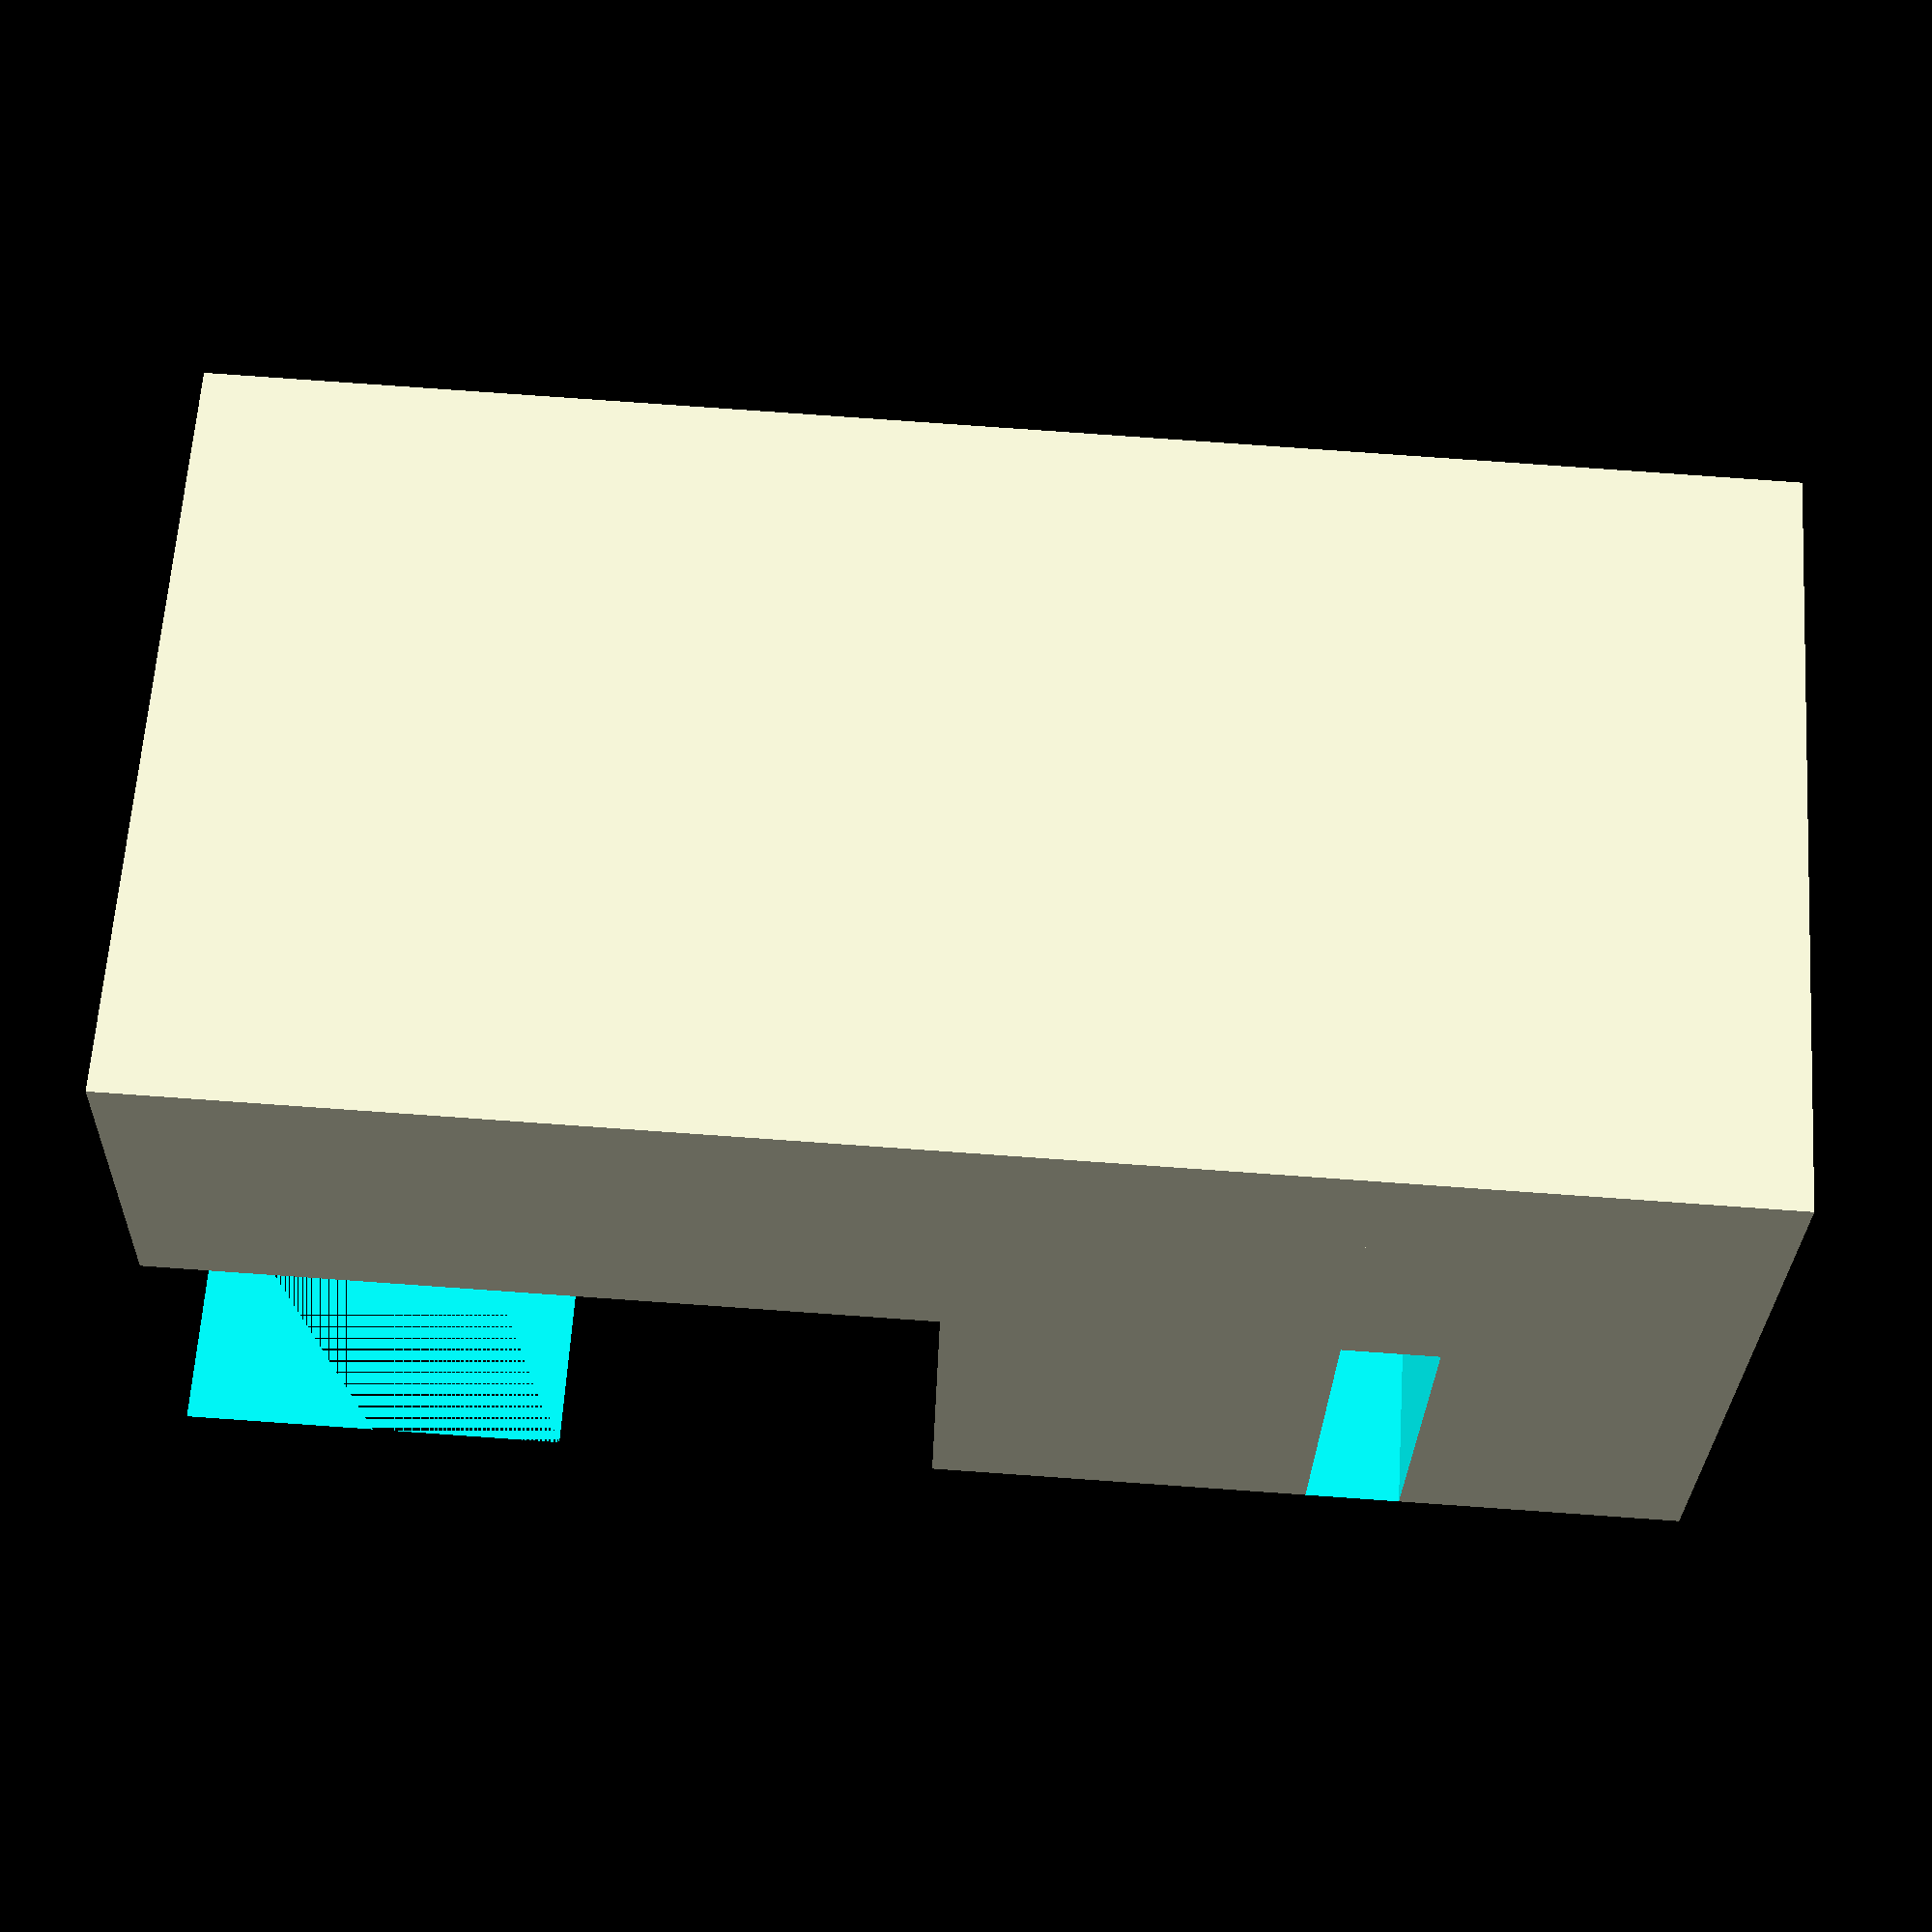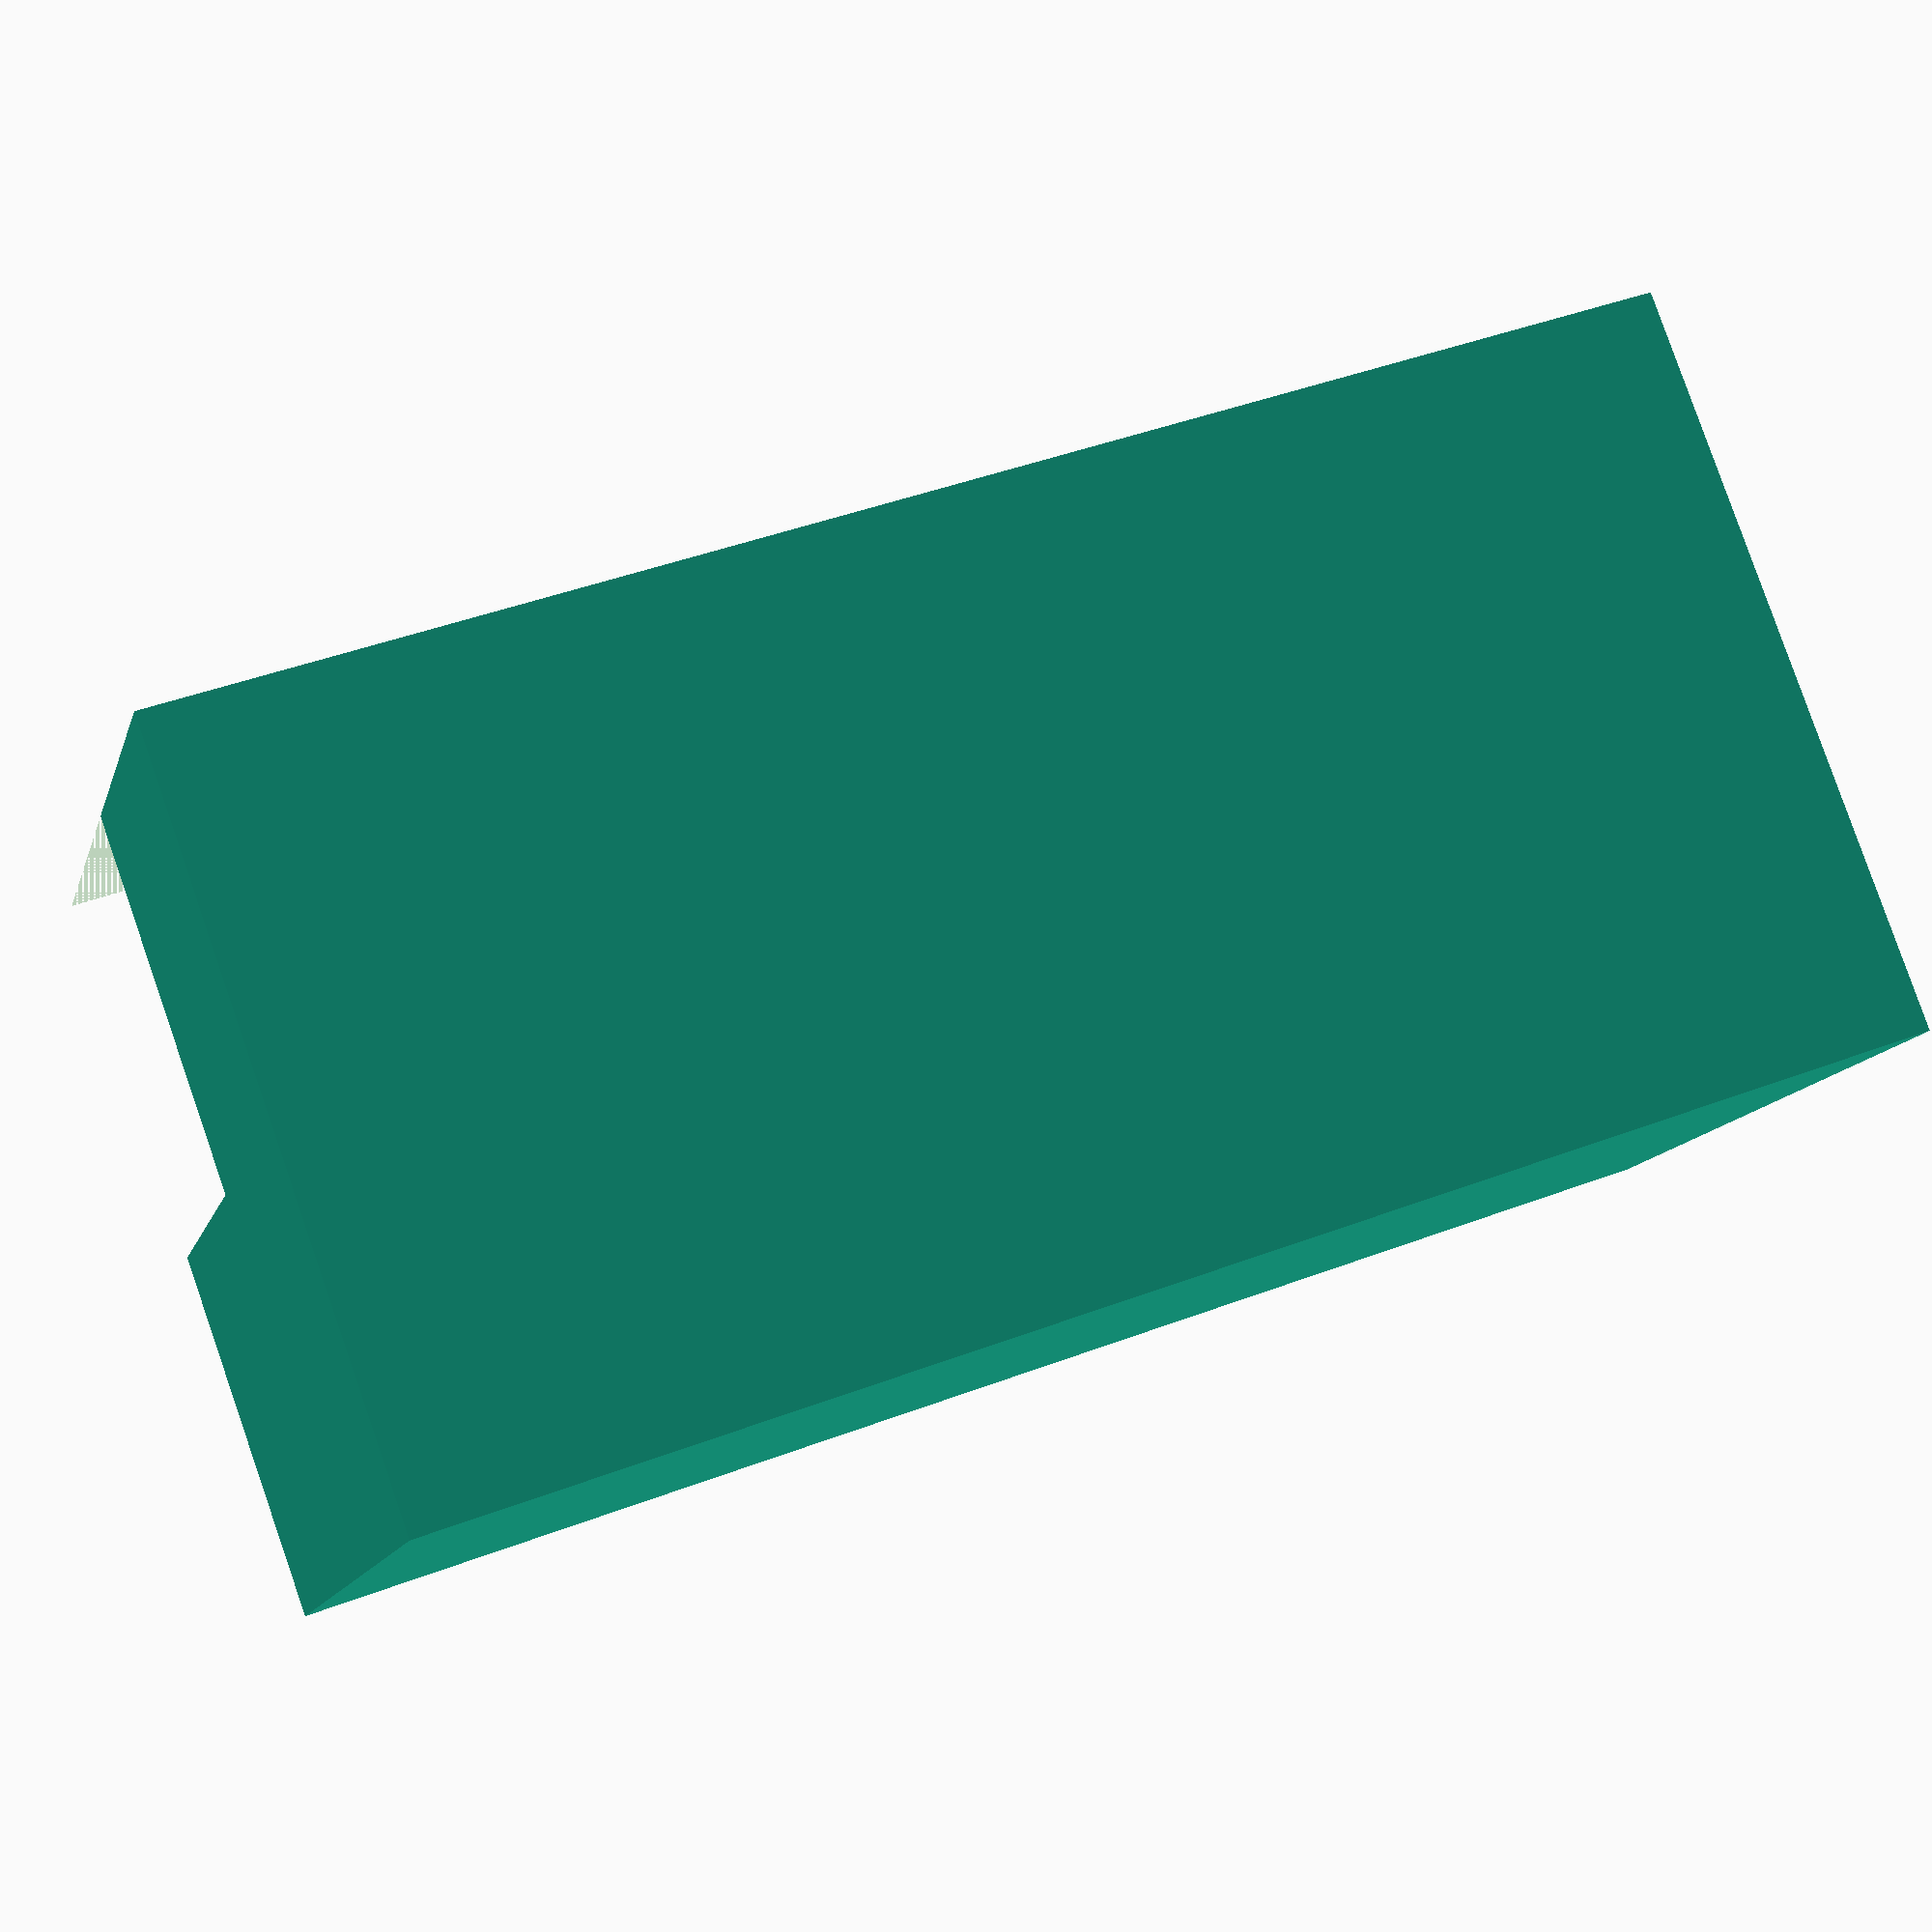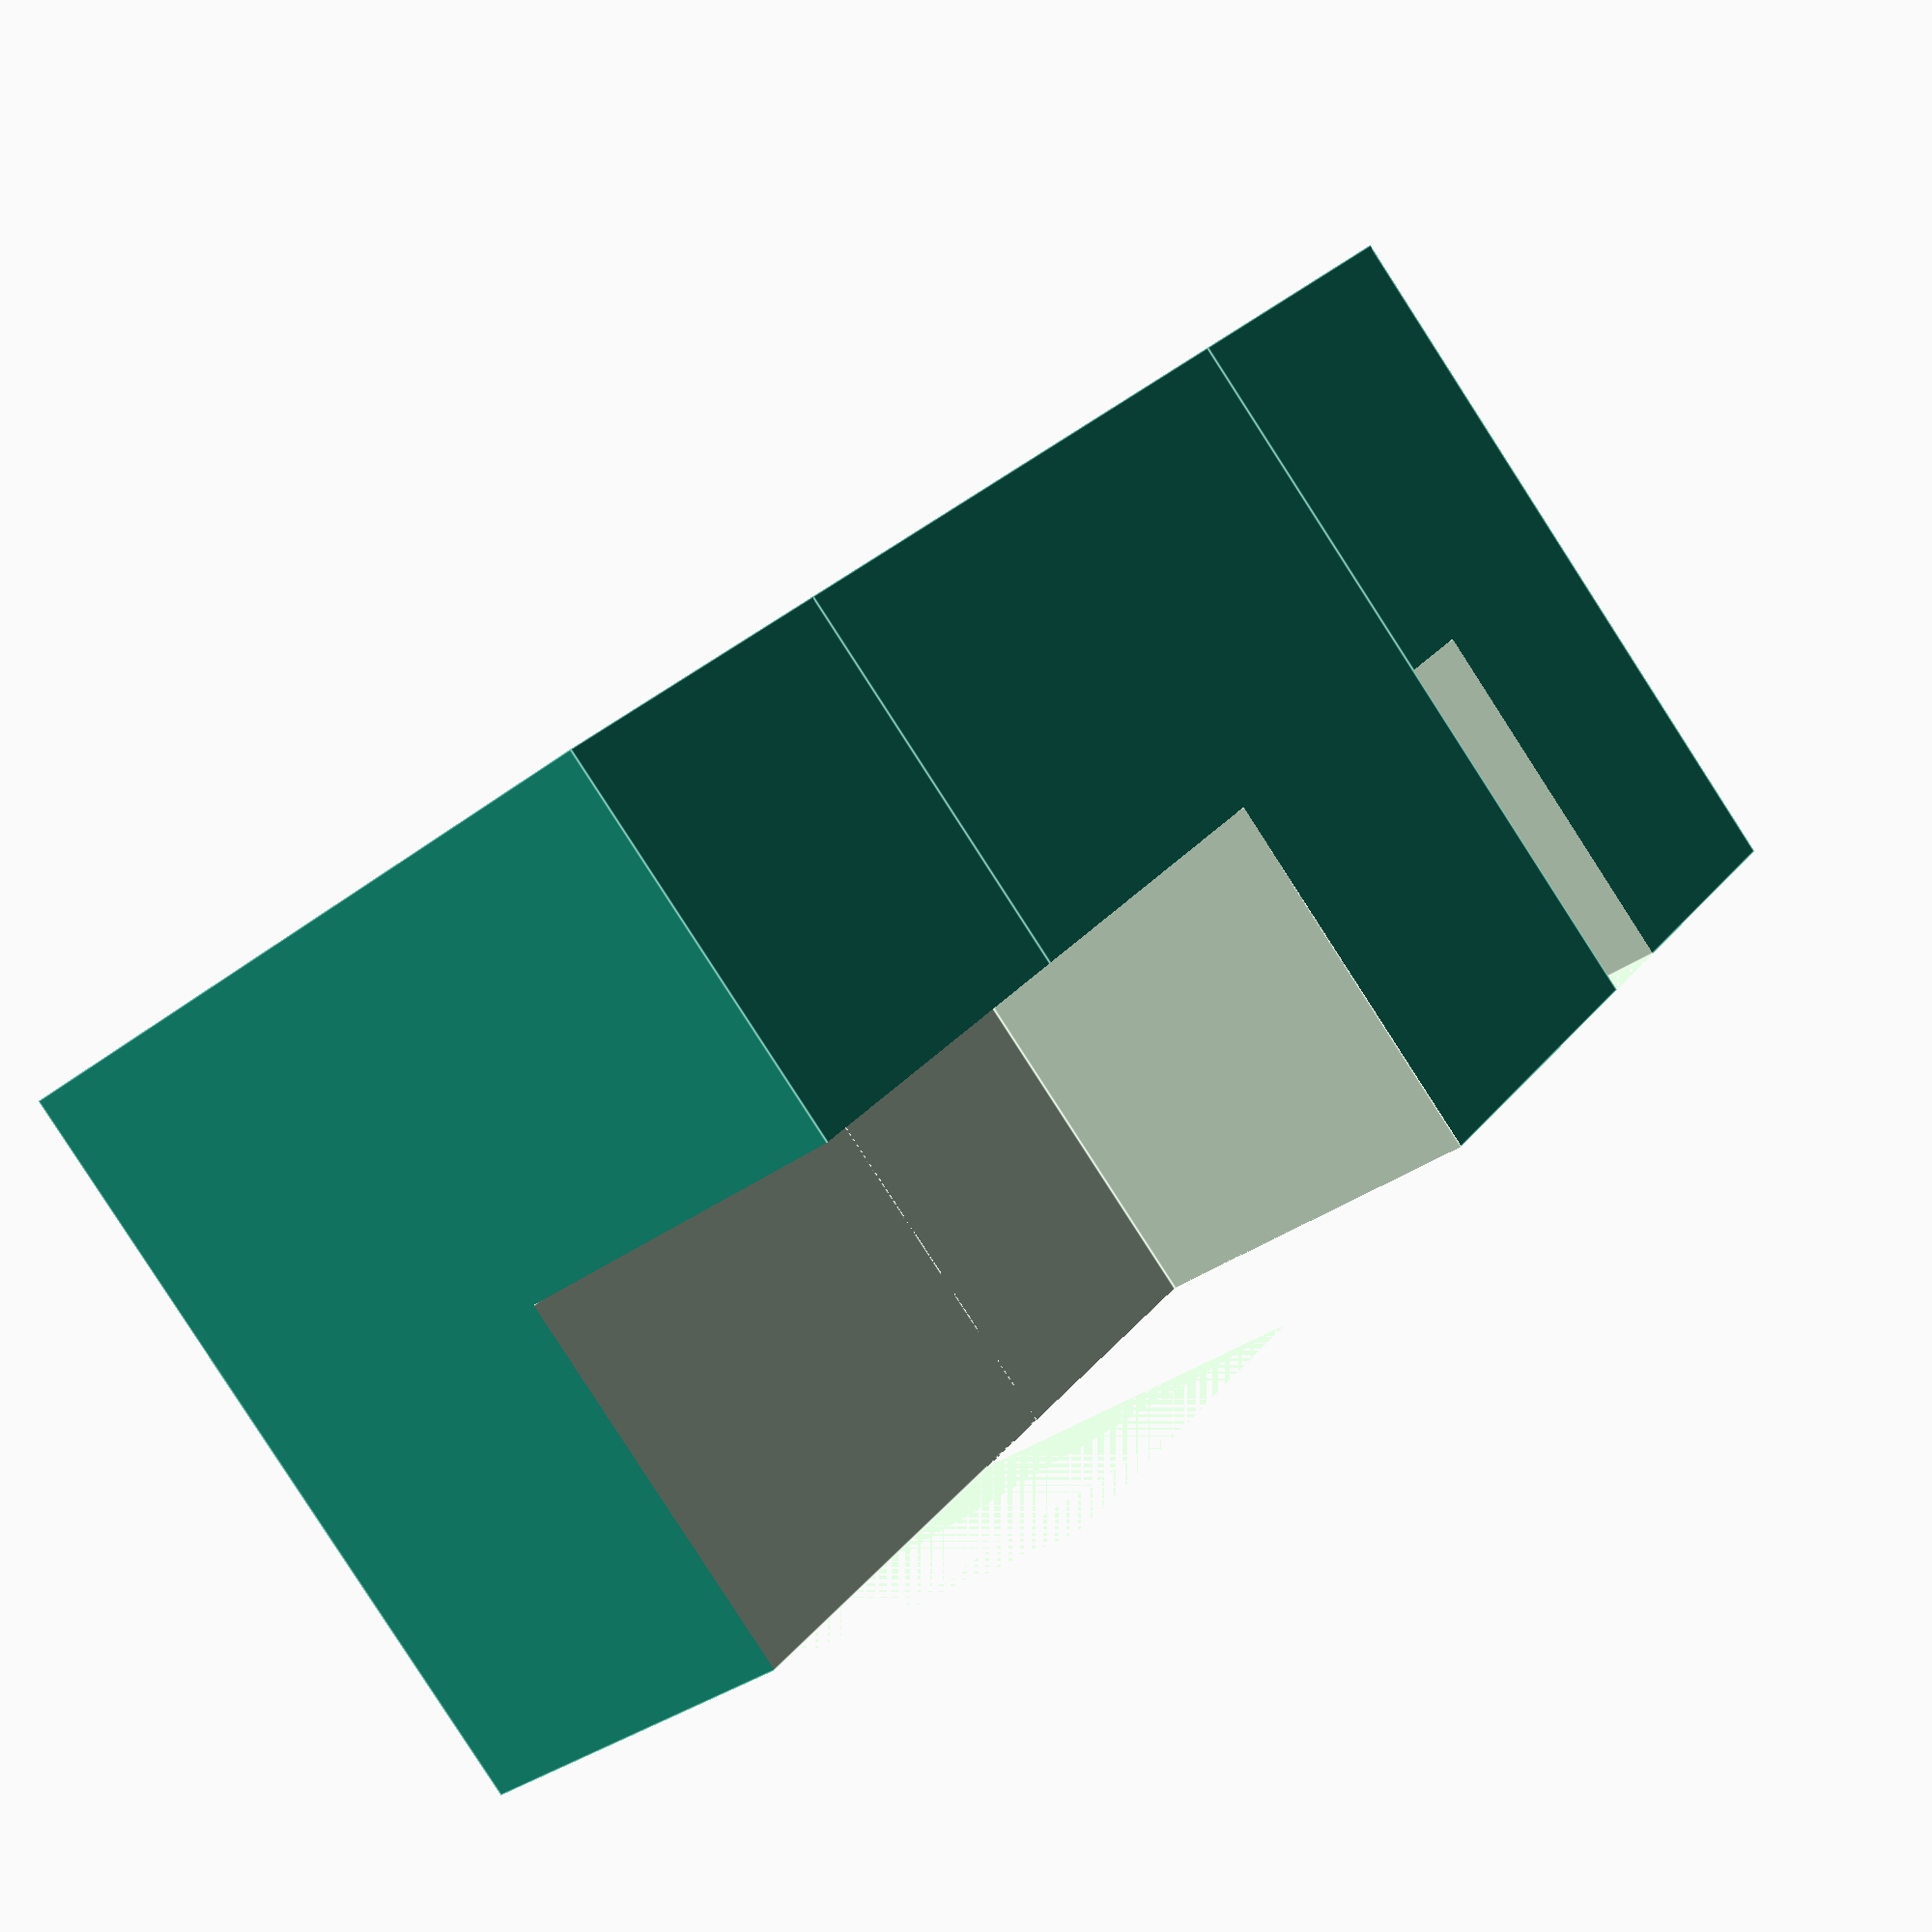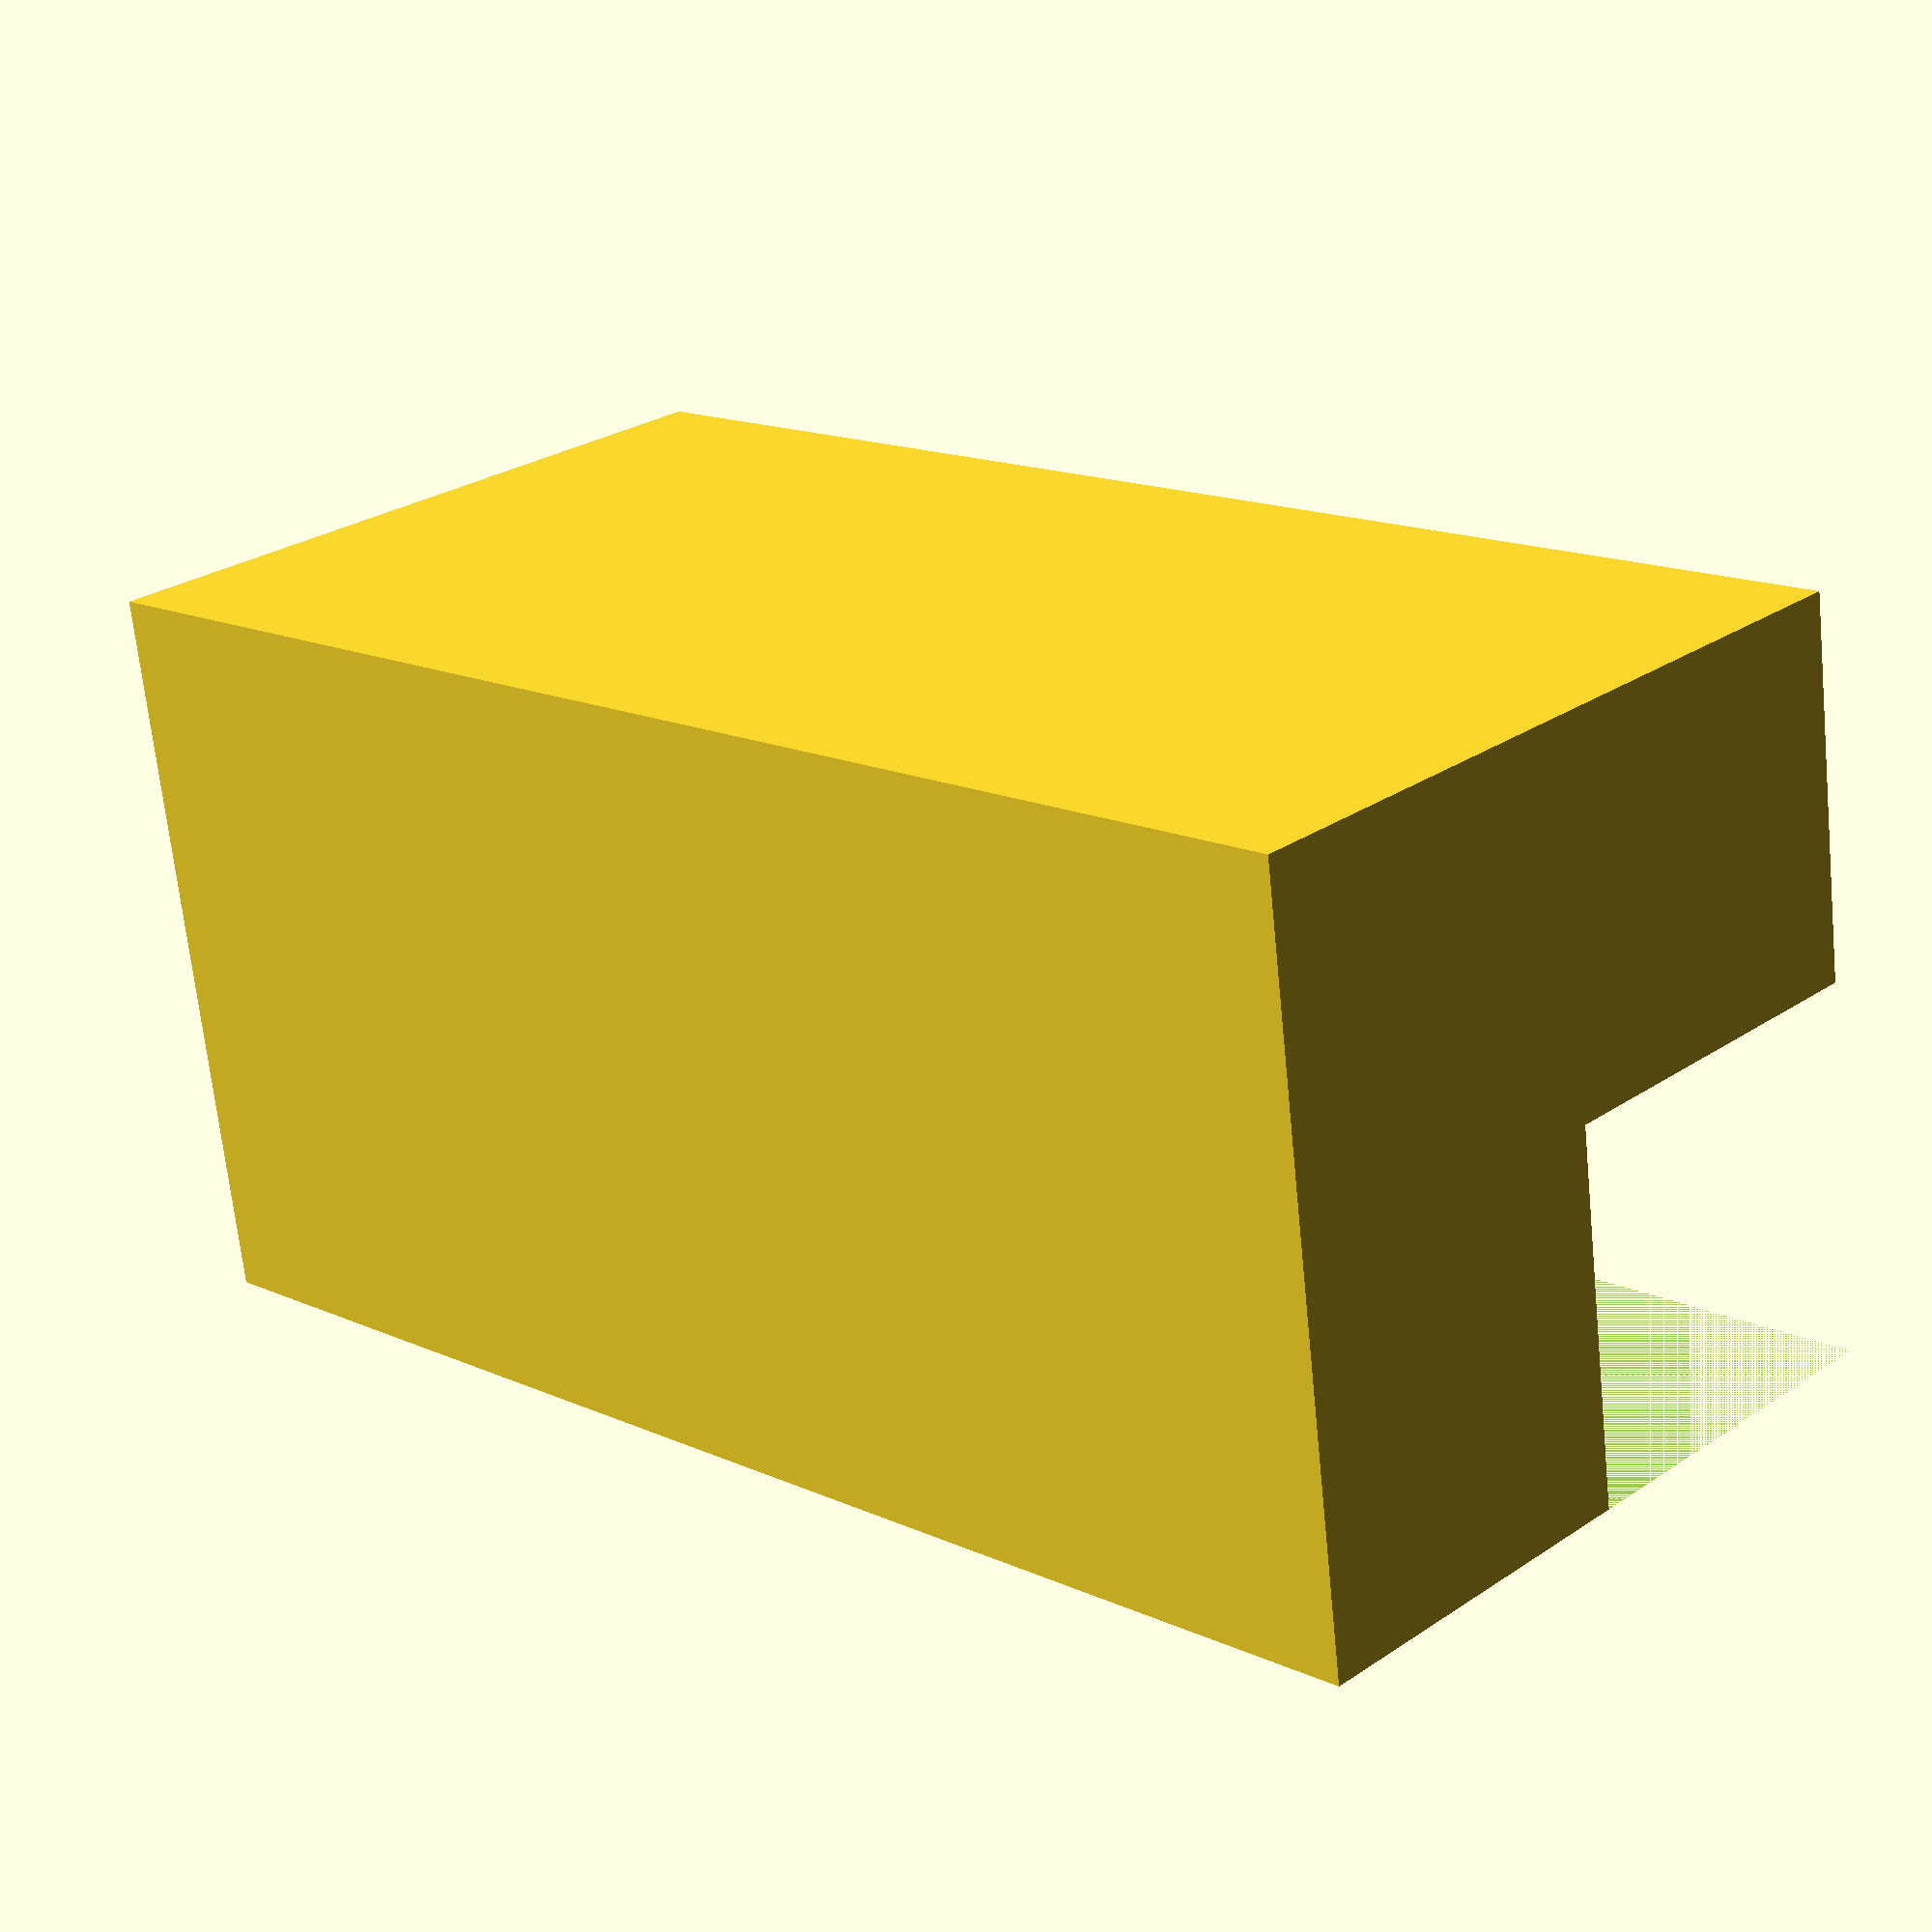
<openscad>

// Define the central block
module central_block() {
    difference() {
        cube([20, 20, 20], center = true);
        union() {
            // Deepen and refine the cross-shaped void
            translate([-10, -5, -15]) cube([20, 10, 30], center = true);
            translate([-5, -10, -15]) cube([10, 20, 30], center = true);
        }
    }
}

// Define the upper block
module upper_block() {
    difference() {
        cube([20, 20, 10], center = true);
        // Enlarge and sharpen the stepped cutout
        translate([-10, -5, -10]) cube([20, 10, 15], center = true);
    }
}

// Define the lower block
module lower_block() {
    difference() {
        cube([20, 20, 10], center = true);
        // Enlarge and sharpen the stepped cutout
        translate([-10, -5, 0]) cube([20, 10, 15], center = true);
    }
}

// Assemble the components
module assembly() {
    translate([0, 0, 15]) upper_block(); // Position the upper block
    central_block(); // Position the central block
    translate([0, 0, -15]) lower_block(); // Position the lower block
}

// Render the assembly
assembly();


</openscad>
<views>
elev=275.9 azim=21.4 roll=274.0 proj=p view=solid
elev=136.8 azim=53.3 roll=294.3 proj=p view=solid
elev=333.9 azim=38.5 roll=209.3 proj=p view=edges
elev=164.8 azim=188.4 roll=45.6 proj=p view=solid
</views>
